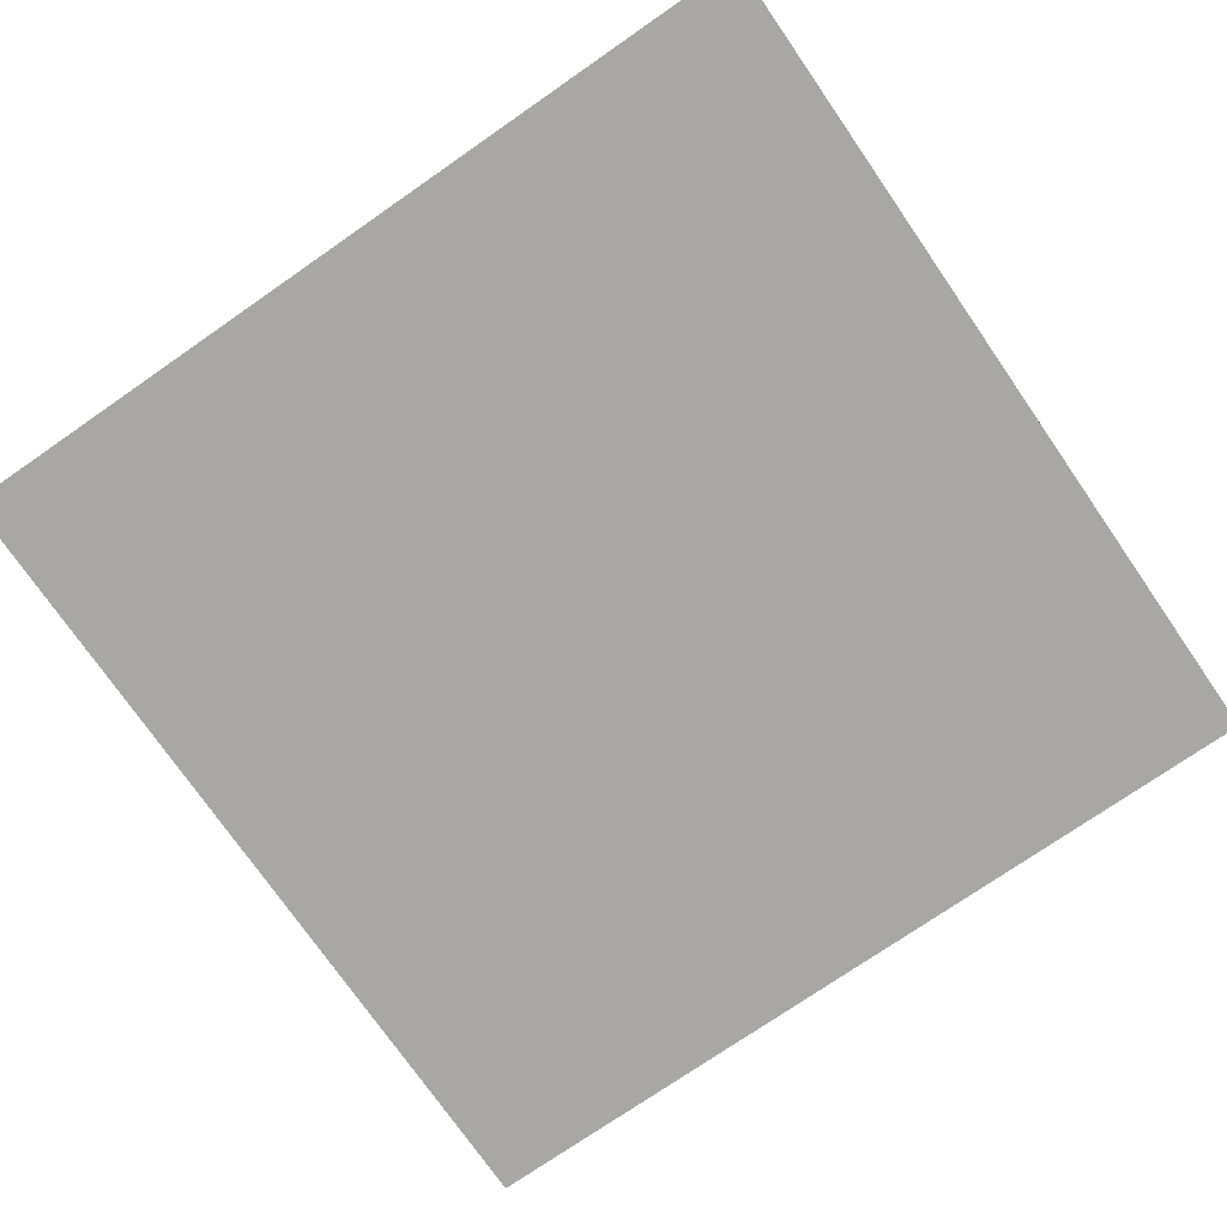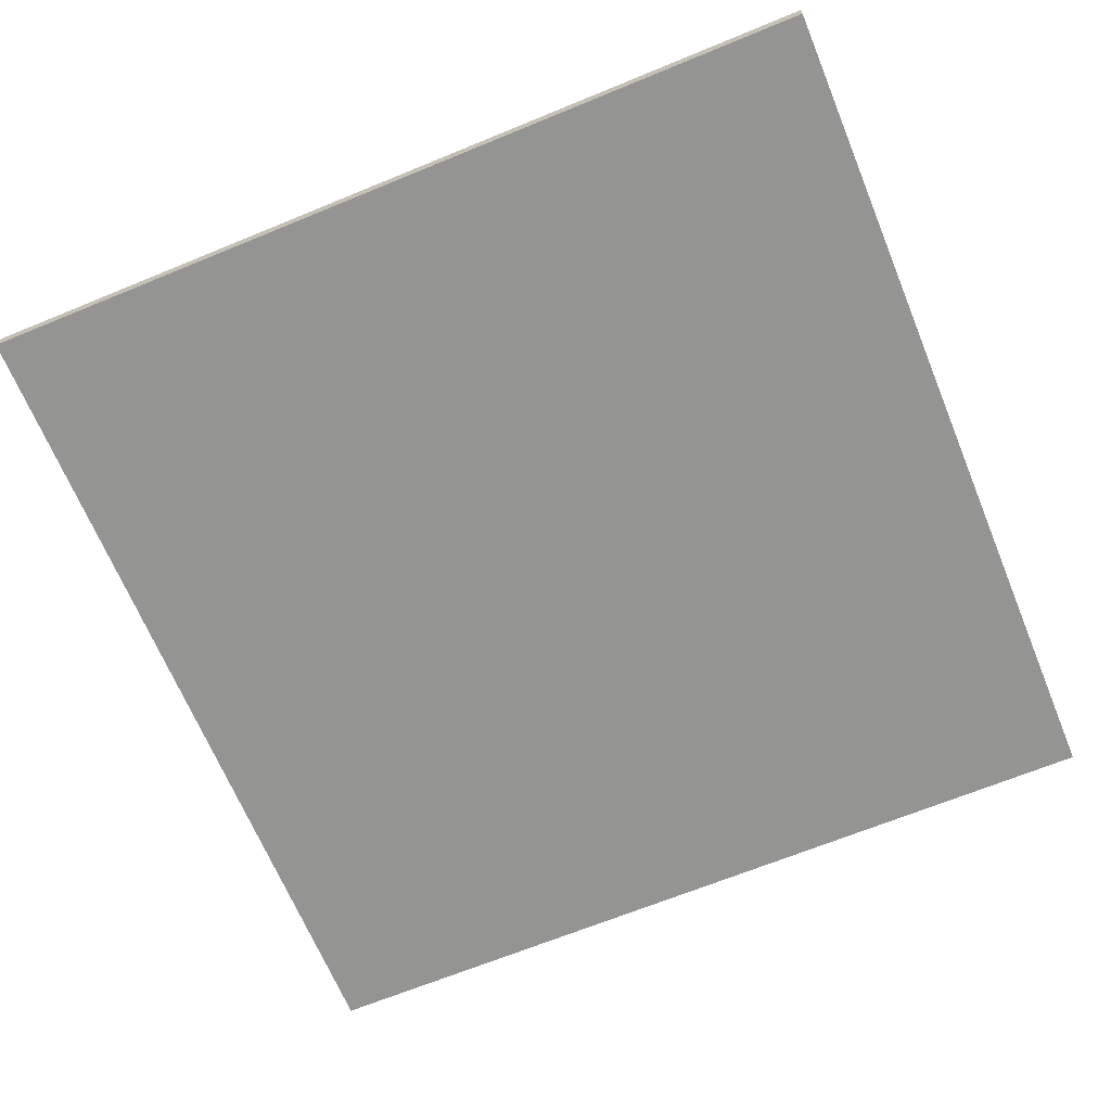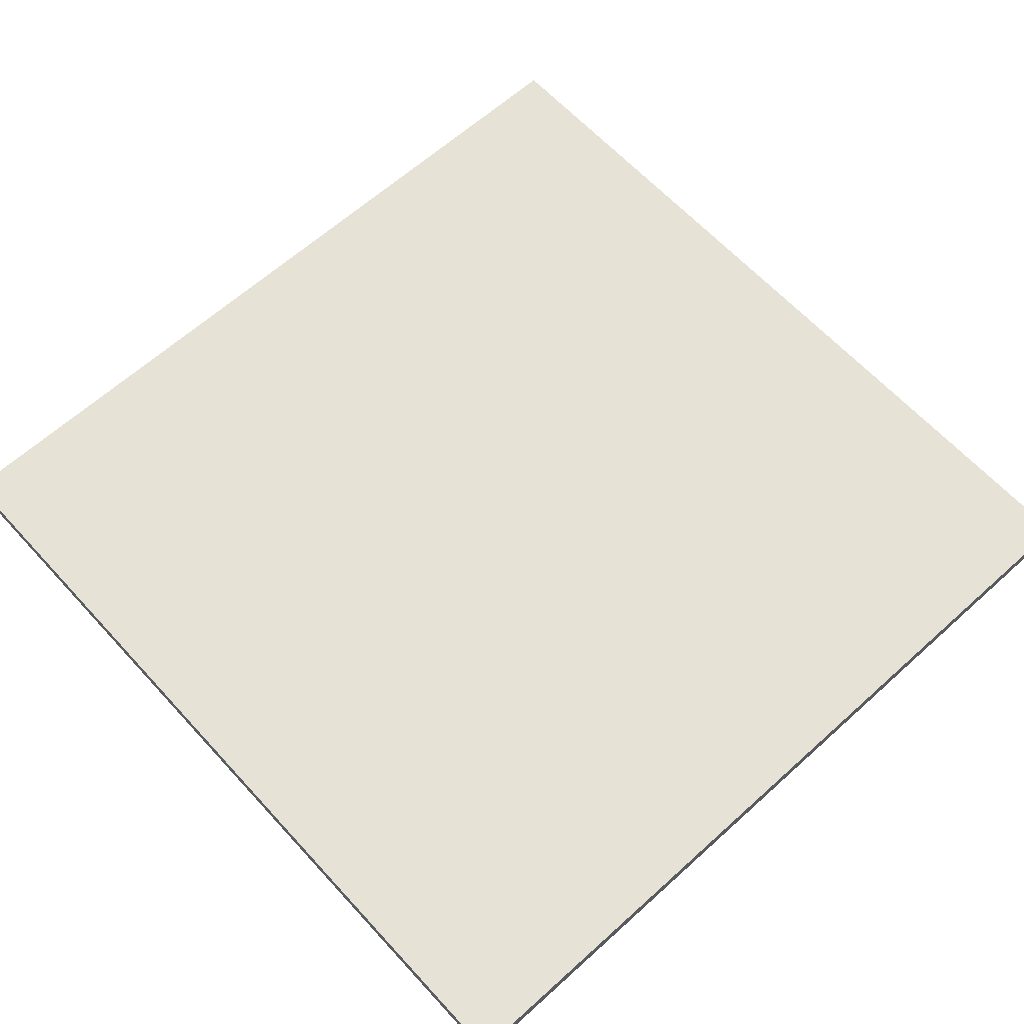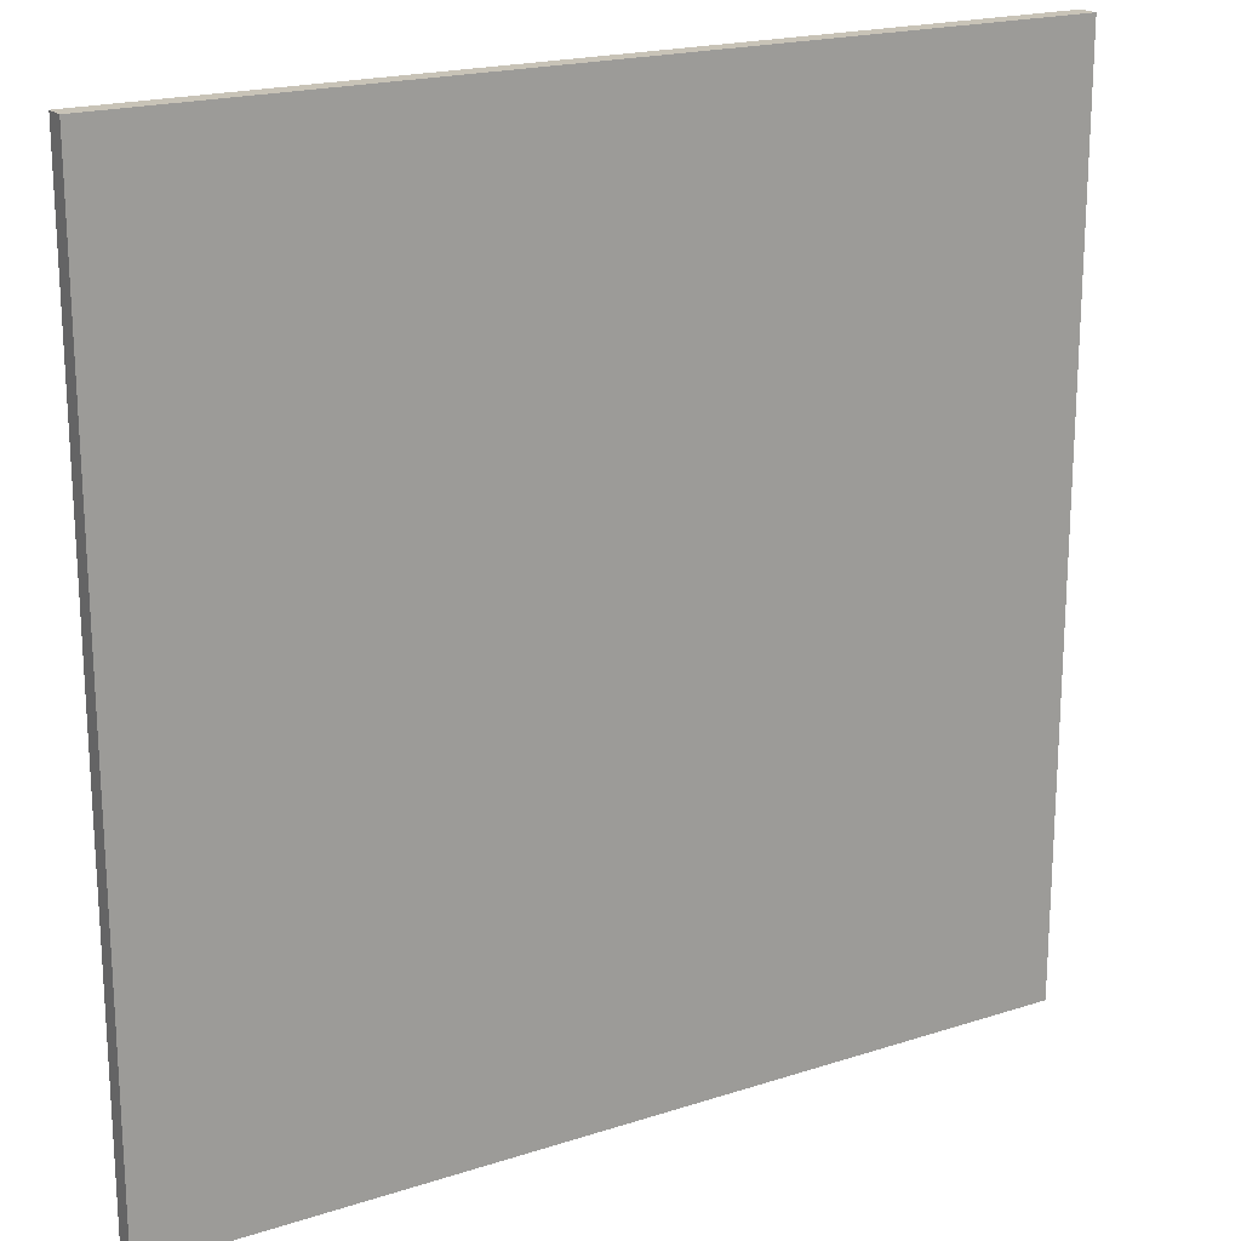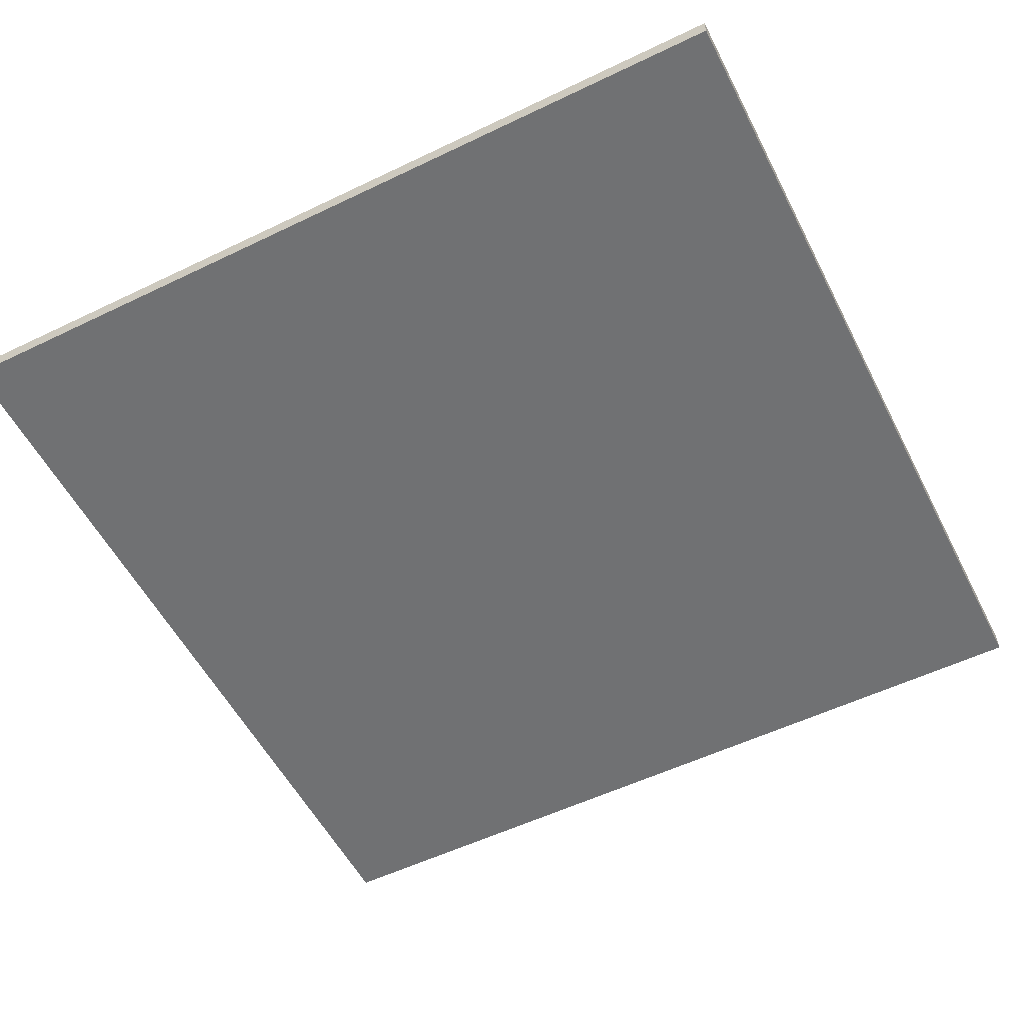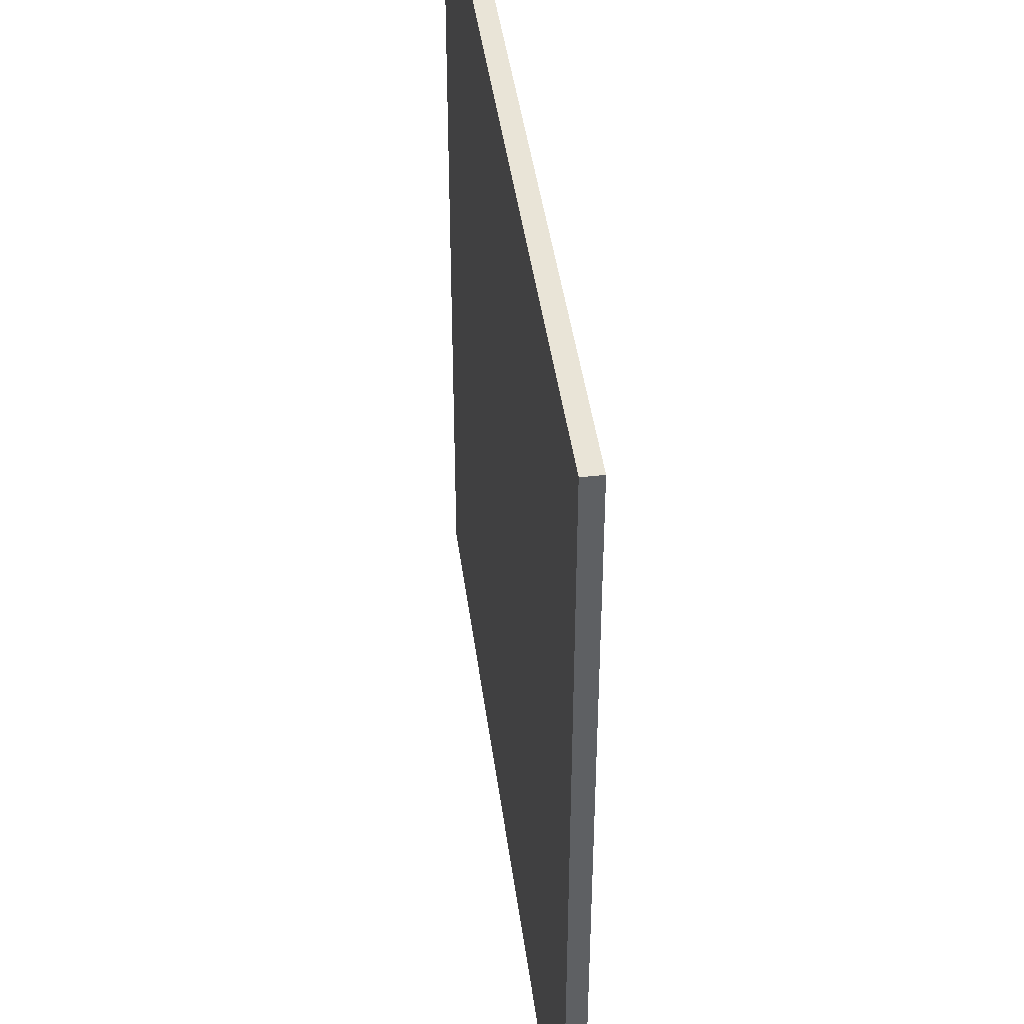
<metadata>
{"format":"obj","ext":"obj","renderer":"f3d","projection":"perspective","resolution":1024,"background":"white","views":[{"elev":-74.8,"azim":-145.3,"up":"+Y"},{"elev":-66.9,"azim":112.4,"up":"+Y"},{"elev":63.2,"azim":-42.4,"up":"+Y"},{"elev":19.6,"azim":-31.1,"up":"+Z"},{"elev":-55.1,"azim":-153.1,"up":"+Y"},{"elev":42.9,"azim":-97.4,"up":"+Z"}]}
</metadata>
<code>
o Cube_Cube.002
v -45 -1 45
v -45 1 45
v -45 -1 -45
v -45 1 -45
v 45 -1 45
v 45 1 45
v 45 -1 -45
v 45 1 -45
v -40.24 1 40.24
v -40.24 1 -40.24
v 40.24 1 -40.24
v 40.24 1 40.24
f 1 2 4 3
f 3 4 8 7
f 7 8 6 5
f 5 6 2 1
f 3 7 5 1
f 6 8 11 12
f 11 10 9 12
f 4 2 9 10
f 2 6 12 9
f 8 4 10 11

</code>
